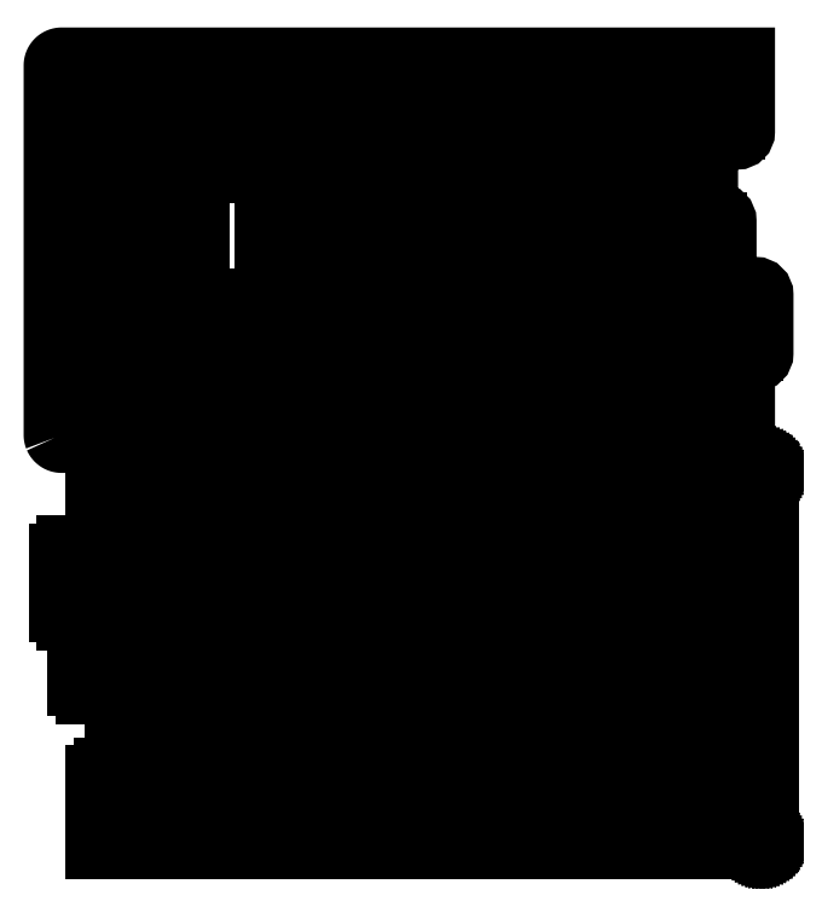
<metadata>
{"format":"dxf","ext":"dxf","renderer":"ezdxf+matplotlib","layout":"modelspace","background":"white","min_lineweight":24,"dpi":150}
</metadata>
<code>
0
SECTION
2
ENTITIES
0
LWPOLYLINE
8
0
90
44
70
1
43
0
10
157.9
20
-11.48
10
157.9
20
-10.56
10
154.6
20
-10.56
10
154.6
20
-11.48
10
152.9
20
-11.48
10
152.9
20
-14.71
10
151.3
20
-14.71
10
151.3
20
-10.01
10
137.3
20
-10.01
10
137.3
20
-14.71
10
135.8
20
-14.71
10
135.8
20
-11.48
10
134.1
20
-11.48
10
134.1
20
-10.56
10
130.8
20
-10.56
10
130.8
20
-11.48
10
129.1
20
-11.48
10
129.1
20
-14.71
10
128.2
20
-14.71
10
128.2
20
-17.51
10
129.1
20
-17.51
10
129.1
20
-23.78
10
130.8
20
-23.78
10
130.8
20
-24.76
10
134.1
20
-24.76
10
134.1
20
-23.78
10
135.8
20
-23.78
10
135.8
20
-19.31
10
137.3
20
-19.31
10
137.3
20
-24.01
10
151.3
20
-24.01
10
151.3
20
-19.31
10
152.9
20
-19.31
10
152.9
20
-23.78
10
154.6
20
-23.78
10
154.6
20
-24.76
10
157.9
20
-24.76
10
157.9
20
-23.78
10
159.6
20
-23.78
10
159.6
20
-17.51
10
160.4
20
-17.51
10
160.4
20
-14.71
10
159.6
20
-14.71
10
159.6
20
-11.48
0
LWPOLYLINE
8
0
90
60
70
1
43
0
10
0.2467
20
1.327
10
0.1915
20
1.474
10
0.1502
20
1.626
10
0.1185
20
1.78
10
0.1006
20
1.936
10
0.09371
20
2.092
10
0.09508
20
97.34
10
0.1006
20
97.5
10
0.1185
20
97.66
10
0.1502
20
97.81
10
0.1915
20
97.96
10
0.2467
20
98.11
10
0.3114
20
98.25
10
0.3886
20
98.39
10
0.4754
20
98.52
10
0.5733
20
98.64
10
0.6794
20
98.76
10
0.7951
20
98.86
10
0.9192
20
98.96
10
1.05
20
99.05
10
1.186
20
99.13
10
1.328
20
99.19
10
1.476
20
99.25
10
1.627
20
99.29
10
1.782
20
99.32
10
1.938
20
99.34
10
2.095
20
99.34
10
178.3
20
99.34
10
178.3
20
80.29
42
-0.4142
10
176.3
20
78.29
10
170.8
20
78.29
42
0.4142
10
168.8
20
76.29
10
168.8
20
61.24
42
0.4142
10
170.8
20
59.24
10
171.5
20
59.24
42
-0.4142
10
173.5
20
57.24
10
173.5
20
42.19
42
0.4142
10
175.5
20
40.19
10
181.1
20
40.19
42
-0.4142
10
183.1
20
38.19
10
183.1
20
23.14
42
-0.4142
10
181.1
20
21.14
10
180.3
20
21.14
42
0.4142
10
178.3
20
19.14
10
178.3
20
0.09371
10
2.095
20
0.09371
10
1.938
20
0.09922
10
1.782
20
0.1171
10
1.627
20
0.1475
10
1.476
20
0.1902
10
1.328
20
0.2453
10
1.186
20
0.3101
10
1.05
20
0.3872
10
0.9192
20
0.474
10
0.7951
20
0.5719
10
0.6794
20
0.678
10
0.5733
20
0.7937
10
0.4754
20
0.9178
10
0.3886
20
1.049
10
0.3114
20
1.185
0
LWPOLYLINE
8
0
90
4
70
1
43
0
10
17.99
20
-29.06
10
17.99
20
-43.06
10
3.987
20
-43.06
10
3.987
20
-29.06
0
LWPOLYLINE
8
0
90
4
70
1
43
0
10
47.48
20
94.82
10
61.48
20
94.82
10
61.48
20
80.82
10
47.48
20
80.82
0
LWPOLYLINE
8
0
90
4
70
1
43
0
10
85.58
20
94.82
10
99.58
20
94.82
10
99.58
20
80.82
10
85.58
20
80.82
0
LWPOLYLINE
8
0
90
4
70
1
43
0
10
128.2
20
61.77
10
114.2
20
61.77
10
114.2
20
75.77
10
128.2
20
75.77
0
LWPOLYLINE
8
0
90
4
70
1
43
0
10
113.2
20
-29.06
10
113.2
20
-43.06
10
99.24
20
-43.06
10
99.24
20
-29.06
0
LWPOLYLINE
8
0
90
4
70
1
43
0
10
132.3
20
-43.06
10
118.3
20
-43.06
10
118.3
20
-29.06
10
132.3
20
-29.06
0
LWPOLYLINE
8
0
90
4
70
1
43
0
10
156.1
20
-29.06
10
156.1
20
-43.06
10
142.1
20
-43.06
10
142.1
20
-29.06
0
LWPOLYLINE
8
0
90
4
70
1
43
0
10
56.09
20
-29.06
10
56.09
20
-43.06
10
42.09
20
-43.06
10
42.09
20
-29.06
0
LWPOLYLINE
8
0
90
4
70
1
43
0
10
123.7
20
94.82
10
137.7
20
94.82
10
137.7
20
80.82
10
123.7
20
80.82
0
LINE
8
0
10
184.4
20
-7.175
30
0
11
184.4
21
-7.33
31
0
0
LWPOLYLINE
8
0
90
4
70
1
43
0
10
66.53
20
80.82
10
66.53
20
94.82
10
80.53
20
94.82
10
80.53
20
80.82
0
LINE
8
0
10
184.3
20
-6.721
30
0
11
184.3
21
-6.868
31
0
0
LWPOLYLINE
8
0
90
44
70
1
43
0
10
173
20
11.12
10
173
20
13.92
10
172.2
20
13.92
10
172.2
20
17.15
10
170.4
20
17.15
10
170.4
20
18.07
10
167.1
20
18.07
10
167.1
20
17.15
10
165.4
20
17.15
10
165.4
20
13.92
10
163.9
20
13.92
10
163.9
20
18.62
10
149.9
20
18.62
10
149.9
20
13.92
10
148.4
20
13.92
10
148.4
20
17.15
10
146.6
20
17.15
10
146.6
20
18.07
10
143.3
20
18.07
10
143.3
20
17.15
10
141.6
20
17.15
10
141.6
20
13.92
10
140.8
20
13.92
10
140.8
20
11.12
10
141.6
20
11.12
10
141.6
20
4.849
10
143.3
20
4.849
10
143.3
20
3.868
10
146.6
20
3.868
10
146.6
20
4.849
10
148.4
20
4.849
10
148.4
20
9.32
10
149.9
20
9.32
10
149.9
20
4.618
10
163.9
20
4.618
10
163.9
20
9.32
10
165.4
20
9.32
10
165.4
20
4.849
10
167.1
20
4.849
10
167.1
20
3.868
10
170.4
20
3.868
10
170.4
20
4.849
10
172.2
20
4.849
10
172.2
20
11.12
0
LINE
8
0
10
182.8
20
-5.511
30
0
11
182.9
21
-5.543
31
0
0
LINE
8
0
10
184.3
20
-103.4
30
0
11
184.3
21
-103.5
31
0
0
LINE
8
0
10
183.6
20
-5.868
30
0
11
183.7
21
-5.966
31
0
0
LINE
8
0
10
184.4
20
-102.7
30
0
11
184.4
21
-102.9
31
0
0
LINE
8
0
10
183.1
20
-5.584
30
0
11
183.2
21
-5.639
31
0
0
LINE
8
0
10
184.4
20
-7.02
30
0
11
184.4
21
-7.175
31
0
0
LINE
8
0
10
183.9
20
-6.072
30
0
11
184
21
-6.188
31
0
0
LWPOLYLINE
8
0
90
44
70
1
43
0
10
32.56
20
-100.2
10
46.56
20
-100.2
10
46.56
20
-95.51
10
55.24
20
-95.51
10
55.24
20
-99.98
10
56.96
20
-99.98
10
56.96
20
-101
10
60.26
20
-101
10
60.26
20
-99.98
10
61.99
20
-99.98
10
61.99
20
-93.71
10
62.81
20
-93.71
10
62.81
20
-90.91
10
61.99
20
-90.91
10
61.99
20
-87.68
10
60.26
20
-87.68
10
60.26
20
-86.76
10
56.96
20
-86.76
10
56.96
20
-87.68
10
55.24
20
-87.68
10
55.24
20
-90.91
10
46.56
20
-90.91
10
46.56
20
-86.21
10
32.56
20
-86.21
10
32.56
20
-90.91
10
23.89
20
-90.91
10
23.89
20
-87.68
10
22.16
20
-87.68
10
22.16
20
-86.76
10
18.86
20
-86.76
10
18.86
20
-87.68
10
17.14
20
-87.68
10
17.14
20
-90.91
10
16.31
20
-90.91
10
16.31
20
-93.71
10
17.14
20
-93.71
10
17.14
20
-99.98
10
18.86
20
-99.98
10
18.86
20
-101
10
22.16
20
-101
10
22.16
20
-99.98
10
23.89
20
-99.98
10
23.89
20
-95.51
10
32.56
20
-95.51
0
LINE
8
0
10
183.3
20
-104.5
30
0
11
183.2
21
-104.6
31
0
0
LINE
8
0
10
183.9
20
-104.2
30
0
11
183.7
21
-104.3
31
0
0
LINE
8
0
10
182.8
20
-104.7
30
0
11
182.6
21
-104.7
31
0
0
LINE
8
0
10
184.2
20
-6.579
30
0
11
184.3
21
-6.721
31
0
0
LINE
8
0
10
183.2
20
-5.639
30
0
11
183.3
21
-5.704
31
0
0
LINE
8
0
10
183.2
20
-104.6
30
0
11
183.1
21
-104.6
31
0
0
LINE
8
0
10
184.4
20
-103.1
30
0
11
184.4
21
-103.2
31
0
0
LINE
8
0
10
183.1
20
-104.6
30
0
11
182.9
21
-104.7
31
0
0
LINE
8
0
10
182.9
20
-104.7
30
0
11
182.8
21
-104.7
31
0
0
LINE
8
0
10
184
20
-104
30
0
11
183.9
21
-104.2
31
0
0
LINE
8
0
10
184.1
20
-6.443
30
0
11
184.2
21
-6.579
31
0
0
LINE
8
0
10
184.4
20
-102.9
30
0
11
184.4
21
-103.1
31
0
0
LINE
8
0
10
184.1
20
-6.312
30
0
11
184.1
21
-6.443
31
0
0
LINE
8
0
10
184.4
20
-7.33
30
0
11
184.4
21
-7.487
31
0
0
LINE
8
0
10
184.3
20
-6.868
30
0
11
184.4
21
-7.02
31
0
0
LINE
8
0
10
183.7
20
-5.966
30
0
11
183.9
21
-6.072
31
0
0
LINE
8
0
10
184.2
20
-103.6
30
0
11
184.1
21
-103.8
31
0
0
LWPOLYLINE
8
0
90
4
70
1
43
0
10
160.9
20
-86.21
10
160.9
20
-100.2
10
146.9
20
-100.2
10
146.9
20
-86.21
0
LWPOLYLINE
8
0
90
44
70
1
43
0
10
81.66
20
23.9
10
81.66
20
30.17
10
82.49
20
30.17
10
82.49
20
32.97
10
81.66
20
32.97
10
81.66
20
36.2
10
79.94
20
36.2
10
79.94
20
37.12
10
76.64
20
37.12
10
76.64
20
36.2
10
74.91
20
36.2
10
74.91
20
32.97
10
73.39
20
32.97
10
73.39
20
37.67
10
59.39
20
37.67
10
59.39
20
32.97
10
57.86
20
32.97
10
57.86
20
36.2
10
56.14
20
36.2
10
56.14
20
37.12
10
52.84
20
37.12
10
52.84
20
36.2
10
51.11
20
36.2
10
51.11
20
32.97
10
50.29
20
32.97
10
50.29
20
30.17
10
51.11
20
30.17
10
51.11
20
23.9
10
52.84
20
23.9
10
52.84
20
22.92
10
56.14
20
22.92
10
56.14
20
23.9
10
57.86
20
23.9
10
57.86
20
28.37
10
59.39
20
28.37
10
59.39
20
23.67
10
73.39
20
23.67
10
73.39
20
28.37
10
74.91
20
28.37
10
74.91
20
23.9
10
76.64
20
23.9
10
76.64
20
22.92
10
79.94
20
22.92
10
79.94
20
23.9
0
LWPOLYLINE
8
0
90
4
70
1
43
0
10
97.49
20
18.62
10
111.5
20
18.62
10
111.5
20
4.618
10
97.49
20
4.618
0
LWPOLYLINE
8
0
90
4
70
1
43
0
10
127.8
20
-100.2
10
127.8
20
-86.21
10
141.8
20
-86.21
10
141.8
20
-100.2
0
LWPOLYLINE
8
0
90
4
70
1
43
0
10
87.68
20
4.618
10
73.68
20
4.618
10
73.68
20
18.62
10
87.68
20
18.62
0
LWPOLYLINE
8
0
90
4
70
1
43
0
10
4.619
20
4.618
10
4.619
20
18.62
10
18.62
20
18.62
10
18.62
20
4.618
0
LWPOLYLINE
8
0
90
4
70
1
43
0
10
23.67
20
4.618
10
23.67
20
18.62
10
37.67
20
18.62
10
37.67
20
4.618
0
LWPOLYLINE
8
0
90
4
70
1
43
0
10
63.86
20
18.62
10
63.86
20
4.618
10
49.86
20
4.618
10
49.86
20
18.62
0
LWPOLYLINE
8
0
90
4
70
1
43
0
10
179.9
20
-100.2
10
165.9
20
-100.2
10
165.9
20
-86.21
10
179.9
20
-86.21
0
LWPOLYLINE
8
0
90
4
70
1
43
0
10
23.67
20
37.67
10
37.67
20
37.67
10
37.67
20
23.67
10
23.67
20
23.67
0
LWPOLYLINE
8
0
90
4
70
1
43
0
10
89.71
20
-100.2
10
89.71
20
-86.21
10
103.7
20
-86.21
10
103.7
20
-100.2
0
LWPOLYLINE
8
0
90
4
70
1
43
0
10
132.9
20
18.62
10
132.9
20
4.618
10
118.9
20
4.618
10
118.9
20
18.62
0
LWPOLYLINE
8
0
90
4
70
1
43
0
10
108.8
20
-100.2
10
108.8
20
-86.21
10
122.8
20
-86.21
10
122.8
20
-100.2
0
LWPOLYLINE
8
0
90
4
70
1
43
0
10
109.4
20
37.67
10
123.4
20
37.67
10
123.4
20
23.67
10
109.4
20
23.67
0
LWPOLYLINE
8
0
90
4
70
1
43
0
10
75.42
20
-81.16
10
75.42
20
-67.16
10
89.42
20
-67.16
10
89.42
20
-81.16
0
LWPOLYLINE
8
0
90
4
70
1
43
0
10
180.5
20
37.67
10
180.5
20
23.67
10
166.5
20
23.67
10
166.5
20
37.67
0
LWPOLYLINE
8
0
90
4
70
1
43
0
10
134.7
20
-81.16
10
120.7
20
-81.16
10
120.7
20
-67.16
10
134.7
20
-67.16
0
LWPOLYLINE
8
0
90
4
70
1
43
0
10
18.27
20
-81.16
10
18.27
20
-67.16
10
32.28
20
-67.16
10
32.28
20
-81.16
0
LWPOLYLINE
8
0
90
44
70
1
43
0
10
155.5
20
-49.58
10
155.5
20
-48.66
10
152.2
20
-48.66
10
152.2
20
-49.58
10
150.5
20
-49.58
10
150.5
20
-52.81
10
149
20
-52.81
10
149
20
-48.11
10
135
20
-48.11
10
135
20
-52.81
10
133.4
20
-52.81
10
133.4
20
-49.58
10
131.7
20
-49.58
10
131.7
20
-48.66
10
128.4
20
-48.66
10
128.4
20
-49.58
10
126.7
20
-49.58
10
126.7
20
-52.81
10
125.9
20
-52.81
10
125.9
20
-55.61
10
126.7
20
-55.61
10
126.7
20
-61.88
10
128.4
20
-61.88
10
128.4
20
-62.86
10
131.7
20
-62.86
10
131.7
20
-61.88
10
133.4
20
-61.88
10
133.4
20
-57.41
10
135
20
-57.41
10
135
20
-62.11
10
149
20
-62.11
10
149
20
-57.41
10
150.5
20
-57.41
10
150.5
20
-61.88
10
152.2
20
-61.88
10
152.2
20
-62.86
10
155.5
20
-62.86
10
155.5
20
-61.88
10
157.2
20
-61.88
10
157.2
20
-55.61
10
158.1
20
-55.61
10
158.1
20
-52.81
10
157.2
20
-52.81
10
157.2
20
-49.58
0
LWPOLYLINE
8
0
90
4
70
1
43
0
10
23.67
20
42.72
10
23.67
20
56.72
10
37.67
20
56.72
10
37.67
20
42.72
0
LWPOLYLINE
8
0
90
4
70
1
43
0
10
70.66
20
-86.21
10
84.66
20
-86.21
10
84.66
20
-100.2
10
70.66
20
-100.2
0
LWPOLYLINE
8
0
90
4
70
1
43
0
10
37.32
20
-81.16
10
37.32
20
-67.16
10
51.33
20
-67.16
10
51.33
20
-81.16
0
LWPOLYLINE
8
0
90
4
70
1
43
0
10
142.4
20
37.67
10
142.4
20
23.67
10
128.4
20
23.67
10
128.4
20
37.67
0
LWPOLYLINE
8
0
90
4
70
1
43
0
10
146.9
20
-81.16
10
146.9
20
-67.16
10
160.9
20
-67.16
10
160.9
20
-81.16
0
LWPOLYLINE
8
0
90
4
70
1
43
0
10
68.63
20
56.72
10
68.63
20
42.72
10
54.63
20
42.72
10
54.63
20
56.72
0
LWPOLYLINE
8
0
90
4
70
1
43
0
10
70.38
20
-67.16
10
70.38
20
-81.16
10
56.37
20
-81.16
10
56.37
20
-67.16
0
LWPOLYLINE
8
0
90
4
70
1
43
0
10
104.3
20
23.67
10
90.34
20
23.67
10
90.34
20
37.67
10
104.3
20
37.67
0
LWPOLYLINE
8
0
90
4
70
1
43
0
10
18.62
20
23.67
10
4.619
20
23.67
10
4.619
20
37.67
10
18.62
20
37.67
0
LWPOLYLINE
8
0
90
4
70
1
43
0
10
179.9
20
-67.16
10
179.9
20
-81.16
10
165.9
20
-81.16
10
165.9
20
-67.16
0
LWPOLYLINE
8
0
90
4
70
1
43
0
10
80.82
20
56.72
10
94.82
20
56.72
10
94.82
20
42.72
10
80.82
20
42.72
0
LWPOLYLINE
8
0
90
4
70
1
43
0
10
52.24
20
61.77
10
52.24
20
75.77
10
66.25
20
75.77
10
66.25
20
61.77
0
LWPOLYLINE
8
0
90
4
70
1
43
0
10
113.9
20
42.72
10
99.87
20
42.72
10
99.87
20
56.72
10
113.9
20
56.72
0
LWPOLYLINE
8
0
90
4
70
1
43
0
10
4.619
20
56.72
10
18.62
20
56.72
10
18.62
20
42.72
10
4.619
20
42.72
0
LWPOLYLINE
8
0
90
4
70
1
43
0
10
108.5
20
-81.16
10
94.47
20
-81.16
10
94.47
20
-67.16
10
108.5
20
-67.16
0
LWPOLYLINE
8
0
90
4
70
1
43
0
10
161.5
20
37.67
10
161.5
20
23.67
10
147.5
20
23.67
10
147.5
20
37.67
0
LWPOLYLINE
8
0
90
4
70
1
43
0
10
118
20
-48.11
10
118
20
-62.11
10
104
20
-62.11
10
104
20
-48.11
0
LWPOLYLINE
8
0
90
4
70
1
43
0
10
95.11
20
61.77
10
95.11
20
75.77
10
109.1
20
75.77
10
109.1
20
61.77
0
LWPOLYLINE
8
0
90
4
70
1
43
0
10
22.75
20
-62.11
10
8.749
20
-62.11
10
8.749
20
-48.11
10
22.75
20
-48.11
0
LWPOLYLINE
8
0
90
4
70
1
43
0
10
76.06
20
75.77
10
90.06
20
75.77
10
90.06
20
61.77
10
76.06
20
61.77
0
LWPOLYLINE
8
0
90
4
70
1
43
0
10
152
20
56.72
10
152
20
42.72
10
138
20
42.72
10
138
20
56.72
0
LWPOLYLINE
8
0
90
4
70
1
43
0
10
133.2
20
75.77
10
147.2
20
75.77
10
147.2
20
61.77
10
133.2
20
61.77
0
LWPOLYLINE
8
0
90
4
70
1
43
0
10
27.8
20
-48.11
10
41.8
20
-48.11
10
41.8
20
-62.11
10
27.8
20
-62.11
0
LWPOLYLINE
8
0
90
4
70
1
43
0
10
61.14
20
-29.06
10
75.14
20
-29.06
10
75.14
20
-43.06
10
61.14
20
-43.06
0
LWPOLYLINE
8
0
90
4
70
1
43
0
10
65.9
20
-48.11
10
79.9
20
-48.11
10
79.9
20
-62.11
10
65.9
20
-62.11
0
LWPOLYLINE
8
0
90
4
70
1
43
0
10
37.67
20
61.77
10
23.67
20
61.77
10
23.67
20
75.77
10
37.67
20
75.77
0
LWPOLYLINE
8
0
90
4
70
1
43
0
10
84.95
20
-62.11
10
84.95
20
-48.11
10
98.95
20
-48.11
10
98.95
20
-62.11
0
LWPOLYLINE
8
0
90
4
70
1
43
0
10
118.9
20
56.72
10
132.9
20
56.72
10
132.9
20
42.72
10
118.9
20
42.72
0
LWPOLYLINE
8
0
90
4
70
1
43
0
10
179.9
20
-48.11
10
179.9
20
-62.11
10
165.9
20
-62.11
10
165.9
20
-48.11
0
LWPOLYLINE
8
0
90
4
70
1
43
0
10
60.85
20
-48.11
10
60.85
20
-62.11
10
46.85
20
-62.11
10
46.85
20
-48.11
0
LWPOLYLINE
8
0
90
4
70
1
43
0
10
18.62
20
61.77
10
4.619
20
61.77
10
4.619
20
75.77
10
18.62
20
75.77
0
LWPOLYLINE
8
0
90
4
70
1
43
0
10
157
20
42.72
10
157
20
56.72
10
171
20
56.72
10
171
20
42.72
0
LWPOLYLINE
8
0
90
4
70
1
43
0
10
108.8
20
-10.01
10
122.8
20
-10.01
10
122.8
20
-24.01
10
108.8
20
-24.01
0
LWPOLYLINE
8
0
90
4
70
1
43
0
10
4.619
20
80.82
10
4.619
20
94.82
10
18.62
20
94.82
10
18.62
20
80.82
0
LWPOLYLINE
8
0
90
4
70
1
43
0
10
23.67
20
80.82
10
23.67
20
94.82
10
37.67
20
94.82
10
37.67
20
80.82
0
LWPOLYLINE
8
0
90
4
70
1
43
0
10
32.56
20
-24.01
10
32.56
20
-10.01
10
46.56
20
-10.01
10
46.56
20
-24.01
0
LWPOLYLINE
8
0
90
4
70
1
43
0
10
161.8
20
80.82
10
161.8
20
94.82
10
175.8
20
94.82
10
175.8
20
80.82
0
LWPOLYLINE
8
0
90
4
70
1
43
0
10
65.61
20
-24.01
10
51.61
20
-24.01
10
51.61
20
-10.01
10
65.61
20
-10.01
0
LWPOLYLINE
8
0
90
4
70
1
43
0
10
142.7
20
80.82
10
142.7
20
94.82
10
156.7
20
94.82
10
156.7
20
80.82
0
LWPOLYLINE
8
0
90
4
70
1
43
0
10
118.6
20
80.82
10
104.6
20
80.82
10
104.6
20
94.82
10
118.6
20
94.82
0
LWPOLYLINE
8
0
90
4
70
1
43
0
10
84.66
20
-10.01
10
84.66
20
-24.01
10
70.66
20
-24.01
10
70.66
20
-10.01
0
CIRCLE
8
0
10
74.72
20
49.72
30
0
40
1.25
210
0
220
0
230
1
0
ARC
8
0
10
8.224
20
-62.64
30
0
40
2
210
0
220
0
230
1
50
180
51
270
0
LINE
8
0
10
10.99
20
-5.487
30
0
11
10.99
21
-24.54
31
0
0
LWPOLYLINE
8
0
90
4
70
1
43
0
10
179.9
20
-10.01
10
179.9
20
-24.01
10
165.9
20
-24.01
10
165.9
20
-10.01
0
LWPOLYLINE
8
0
90
4
70
1
43
0
10
13.51
20
-10.01
10
27.51
20
-10.01
10
27.51
20
-24.01
10
13.51
20
-24.01
0
LINE
8
0
10
1.462
20
-28.54
30
0
11
1.462
21
-43.59
31
0
0
CIRCLE
8
0
10
163.4
20
-83.69
30
0
40
1.25
210
0
220
0
230
1
0
LINE
8
0
10
182.4
20
-5.488
30
0
11
182.6
21
-5.493
31
0
0
CIRCLE
8
0
10
146.7
20
-26.54
30
0
40
1.25
210
0
220
0
230
1
0
LINE
8
0
10
183.5
20
-104.4
30
0
11
183.3
21
-104.5
31
0
0
LWPOLYLINE
8
0
90
4
70
1
43
0
10
89.71
20
-10.01
10
103.7
20
-10.01
10
103.7
20
-24.01
10
89.71
20
-24.01
0
LINE
8
0
10
182.6
20
-104.7
30
0
11
182.4
21
-104.7
31
0
0
LINE
8
0
10
183.6
20
-104.4
30
0
11
183.5
21
-104.4
31
0
0
LINE
8
0
10
8.987
20
-26.54
30
0
11
3.462
21
-26.54
31
0
0
LINE
8
0
10
13.75
20
-83.69
30
0
11
12.99
21
-83.69
31
0
0
LINE
8
0
10
182.9
20
-5.543
30
0
11
183.1
21
-5.584
31
0
0
CIRCLE
8
0
10
41.94
20
-83.69
30
0
40
1.25
210
0
220
0
230
1
0
ARC
8
0
10
4.224
20
-47.59
30
0
40
2
210
0
220
0
230
1
50
0
51
90
0
CIRCLE
8
0
10
149.7
20
78.29
30
0
40
1.25
210
0
220
0
230
1
0
CIRCLE
8
0
10
21.14
20
78.29
30
0
40
1.25
210
0
220
0
230
1
0
LINE
8
0
10
182.4
20
-104.7
30
0
11
10.99
21
-104.7
31
0
0
ARC
8
0
10
13.75
20
-81.69
30
0
40
2
210
0
220
0
230
1
50
-90
51
0
0
LINE
8
0
10
8.224
20
-64.64
30
0
11
13.75
21
-64.64
31
0
0
CIRCLE
8
0
10
82.42
20
-55.11
30
0
40
1.25
210
0
220
0
230
1
0
ARC
8
0
10
3.462
20
-43.59
30
0
40
2
210
0
220
0
230
1
50
180
51
270
0
ARC
8
0
10
12.99
20
-85.69
30
0
40
2
210
0
220
-0
230
1
50
90
51
180
0
LINE
8
0
10
3.462
20
-45.59
30
0
11
4.224
21
-45.59
31
0
0
LINE
8
0
10
15.75
20
-66.64
30
0
11
15.75
21
-81.69
31
0
0
LINE
8
0
10
6.224
20
-47.59
30
0
11
6.224
21
-62.64
31
0
0
LINE
8
0
10
184
20
-6.188
30
0
11
184.1
21
-6.312
31
0
0
ARC
8
0
10
8.987
20
-24.54
30
0
40
2
210
0
220
0
230
1
50
-90
51
0
0
ARC
8
0
10
3.462
20
-28.54
30
0
40
2
210
0
220
-0
230
1
50
90
51
180
0
LINE
8
0
10
183.7
20
-104.3
30
0
11
183.6
21
-104.4
31
0
0
LINE
8
0
10
182.6
20
-5.493
30
0
11
182.8
21
-5.511
31
0
0
LINE
8
0
10
184.1
20
-103.9
30
0
11
184
21
-104
31
0
0
LINE
8
0
10
183.3
20
-5.704
30
0
11
183.5
21
-5.781
31
0
0
CIRCLE
8
0
10
30.04
20
-26.54
30
0
40
1.25
210
0
220
0
230
1
0
LINE
8
0
10
184.3
20
-103.5
30
0
11
184.2
21
-103.6
31
0
0
LINE
8
0
10
10.99
20
-5.487
30
0
11
182.4
21
-5.488
31
0
0
CIRCLE
8
0
10
155.7
20
21.14
30
0
40
1.25
210
0
220
0
230
1
0
LINE
8
0
10
183.5
20
-5.781
30
0
11
183.6
21
-5.868
31
0
0
LINE
8
0
10
184.4
20
-103.2
30
0
11
184.3
21
-103.4
31
0
0
LINE
8
0
10
184.1
20
-103.8
30
0
11
184.1
21
-103.9
31
0
0
LWPOLYLINE
8
0
90
4
70
1
43
0
10
37.04
20
-43.06
10
23.04
20
-43.06
10
23.04
20
-29.06
10
37.04
20
-29.06
0
LINE
8
0
10
10.99
20
-85.69
30
0
11
10.99
21
-104.7
31
0
0
LINE
8
0
10
184.4
20
-7.487
30
0
11
184.4
21
-102.7
31
0
0
ARC
8
0
10
13.75
20
-66.64
30
0
40
2
210
0
220
0
230
1
50
0
51
90
0
LWPOLYLINE
8
0
90
4
70
1
43
0
10
165.9
20
-29.06
10
179.9
20
-29.06
10
179.9
20
-43.06
10
165.9
20
-43.06
0
LWPOLYLINE
8
0
90
4
70
1
43
0
10
80.19
20
-29.06
10
94.19
20
-29.06
10
94.19
20
-43.06
10
80.19
20
-43.06
0
CIRCLE
8
0
10
21.14
20
21.14
30
0
40
1.25
210
0
220
0
230
1
0
LWPOLYLINE
8
0
90
4
70
1
43
0
10
166.3
20
75.77
10
166.3
20
61.77
10
152.3
20
61.77
10
152.3
20
75.77
0
ENDSEC
0
EOF

</code>
